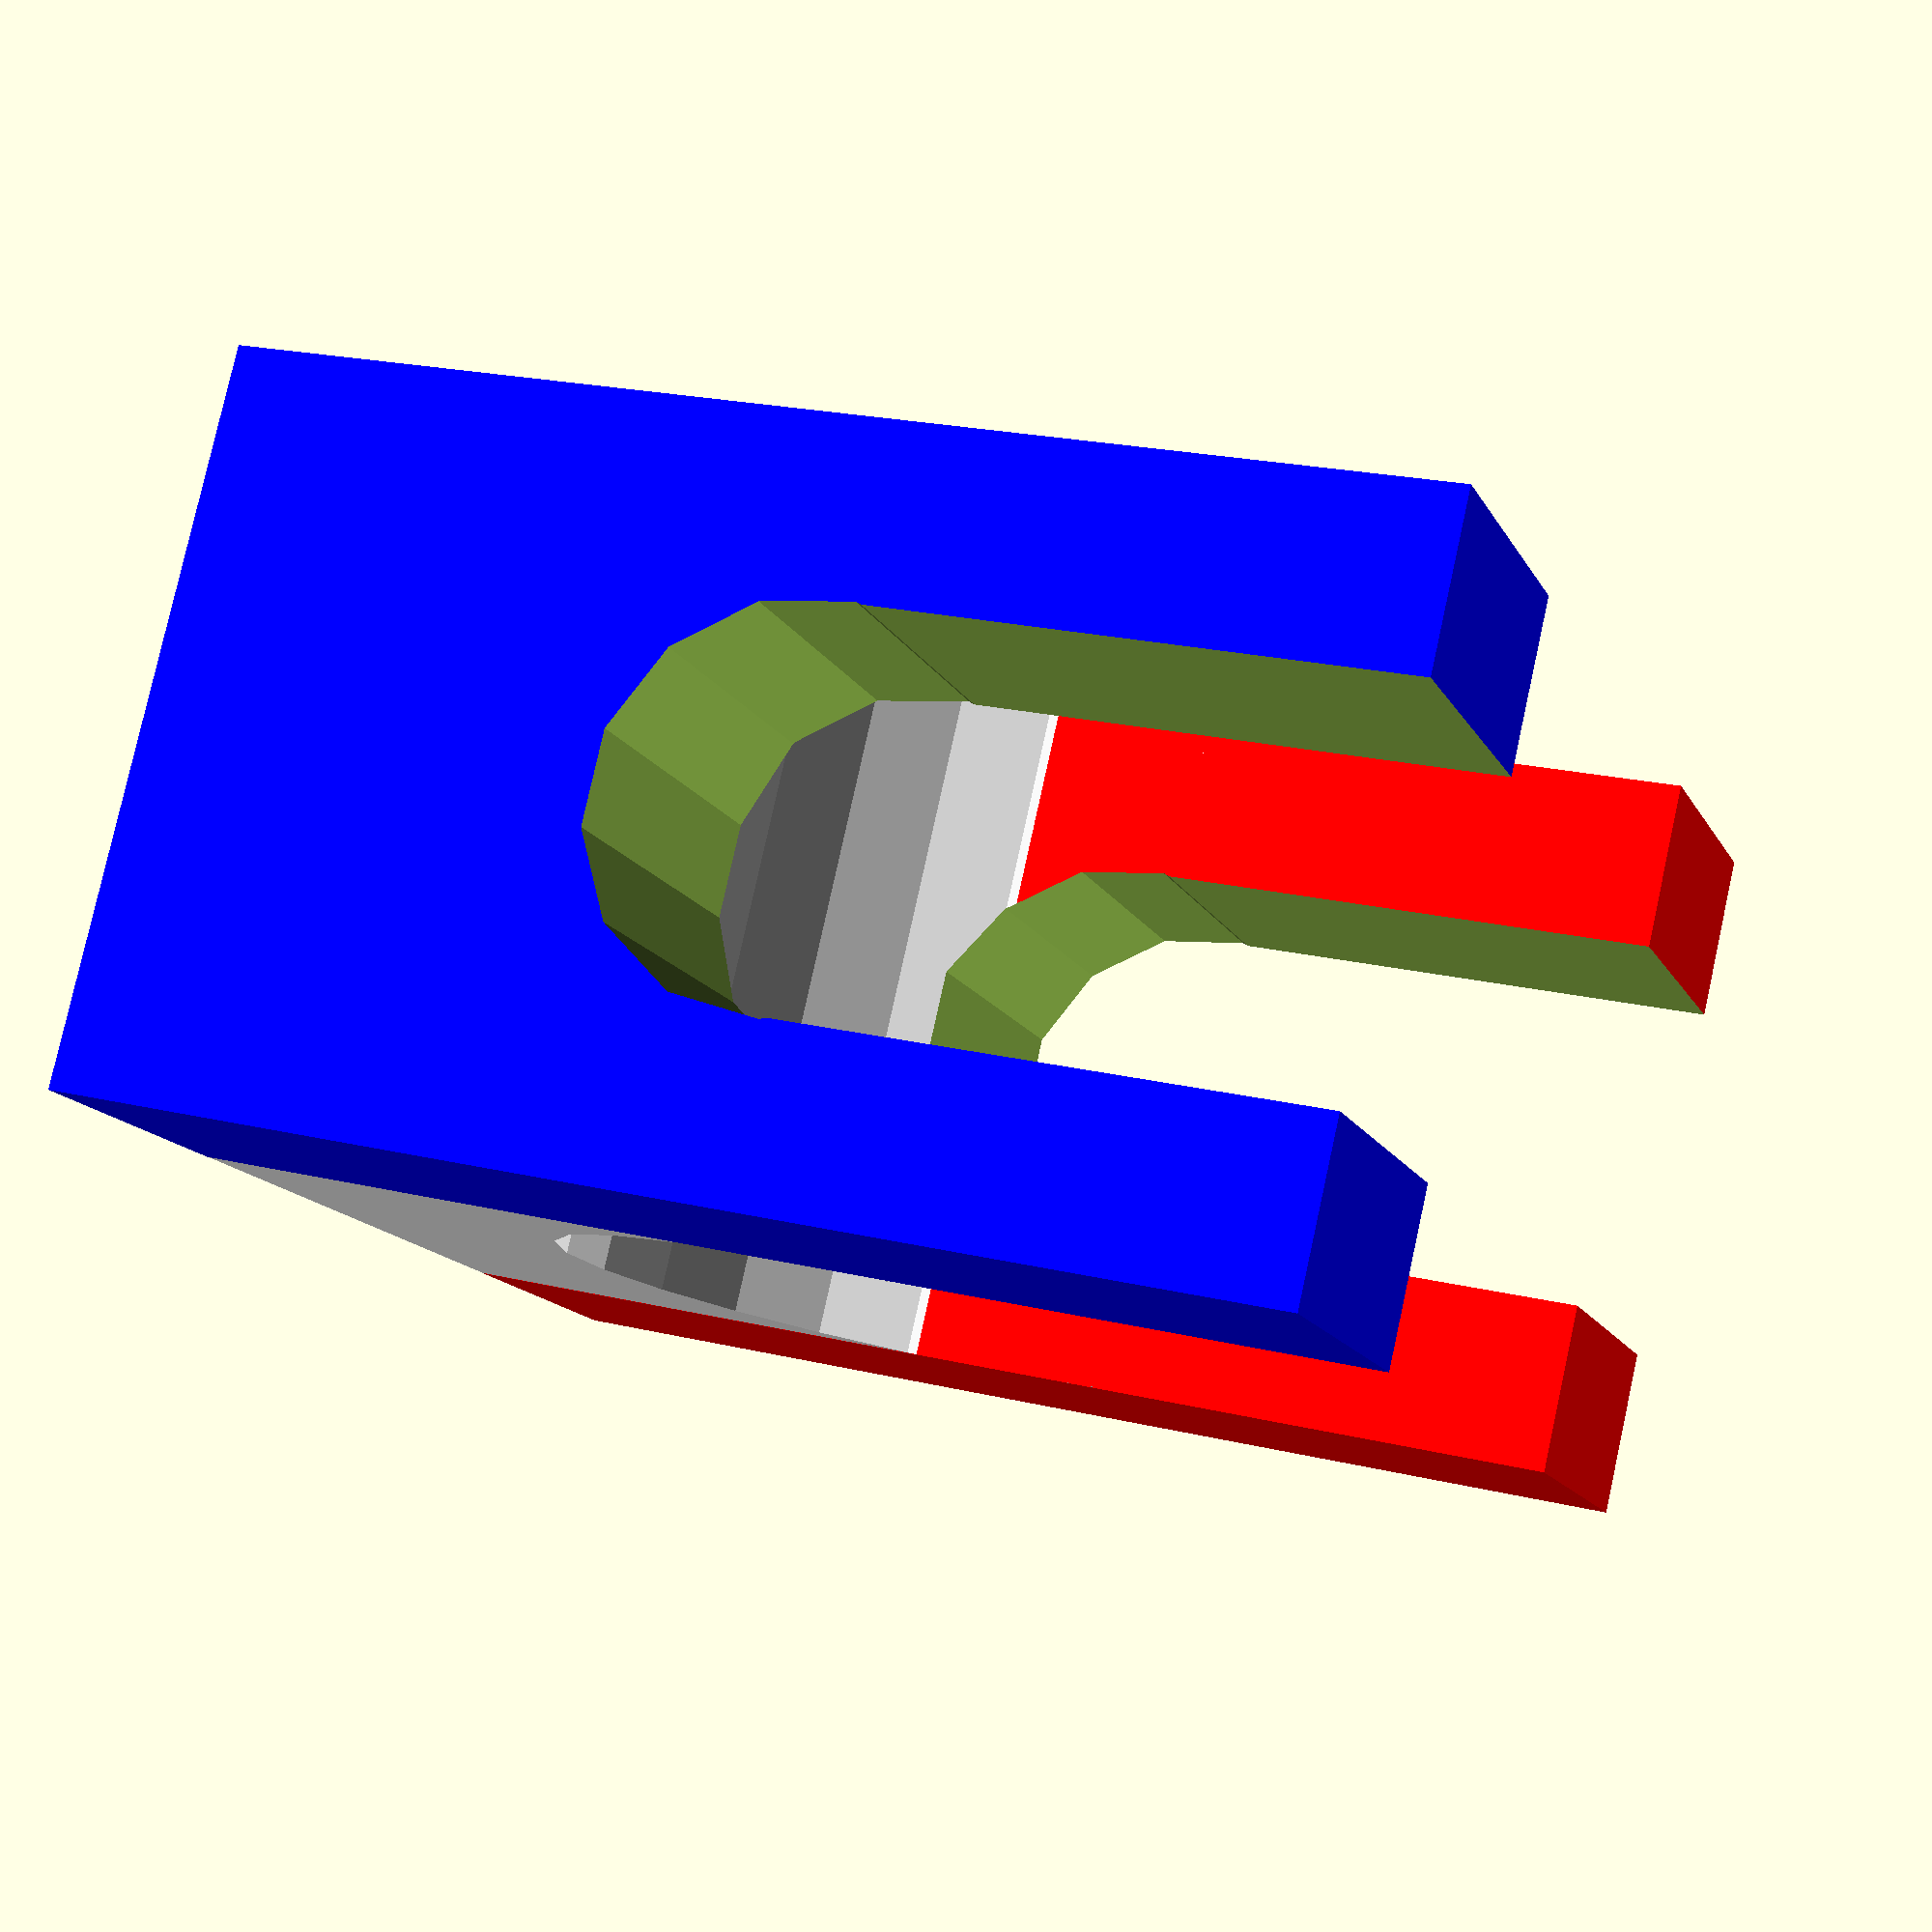
<openscad>
scale([1.500000, 1.500000, 1.500000]) 
difference() {
    union() {
    translate([0.000000, 0.000000, 5.000000]) 
        color([0.000000, 0.000000, 1.000000]) 
        cube([6.510000, 15.010000, 25.010000], true);
        
    translate([20.000000, 0.000000, 5.000000]) 
        color([1.000000, 0.000000, 0.000000]) 
        cube([6.510000, 15.010000, 25.010000], true);
        
        color([1.000000, 1.000000, 1.000000]) 
        difference() {
            translate([10.000000, 0.000000, 10.000000]) 
            rotate([0.000000, 90.000000, 0.000000]) 
            cube([15.000000, 15.000000, 26.000000], true);
            translate([10.000000, 0.000000, 5.000000]) 
            rotate([90.000000, 0.000000, 0.000000]) 
            cylinder(15.010000, 7.000000, 7.000000, true);
            translate([10.000000, 0.000000, -1.000000]) 
            cube([13.860000, 15.000000, 14.000000], true);
        }
    }
    
    union() {
        translate([10, 0, 4]) rotate([0,90,0])
        cylinder(30, 4, 4, true);
        translate([10, 0, -2])
        cube([30, 7.85, 11.5], true);
    }
}

</openscad>
<views>
elev=158.1 azim=326.1 roll=67.3 proj=p view=solid
</views>
